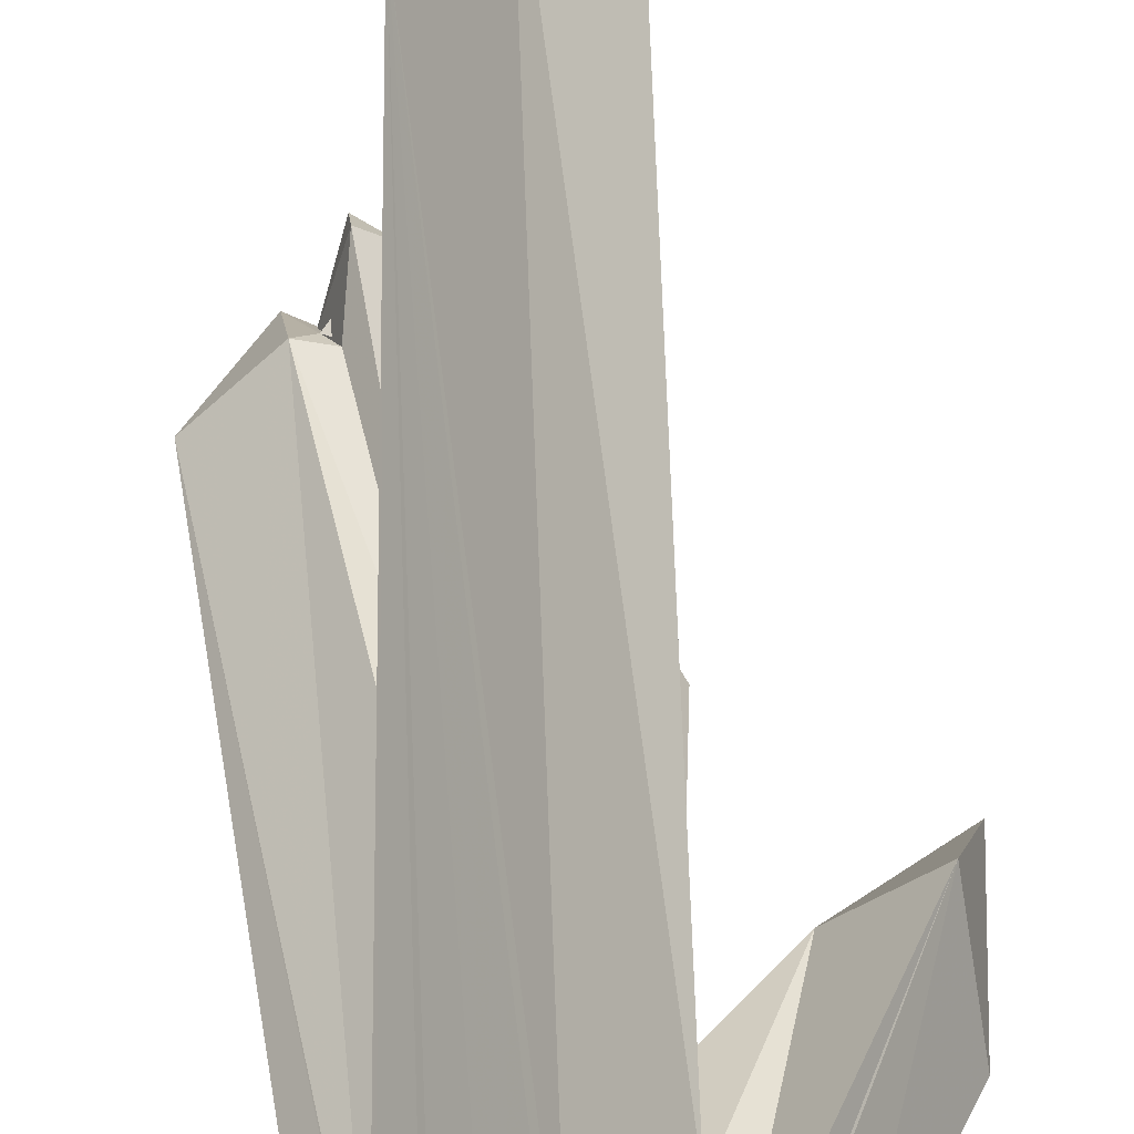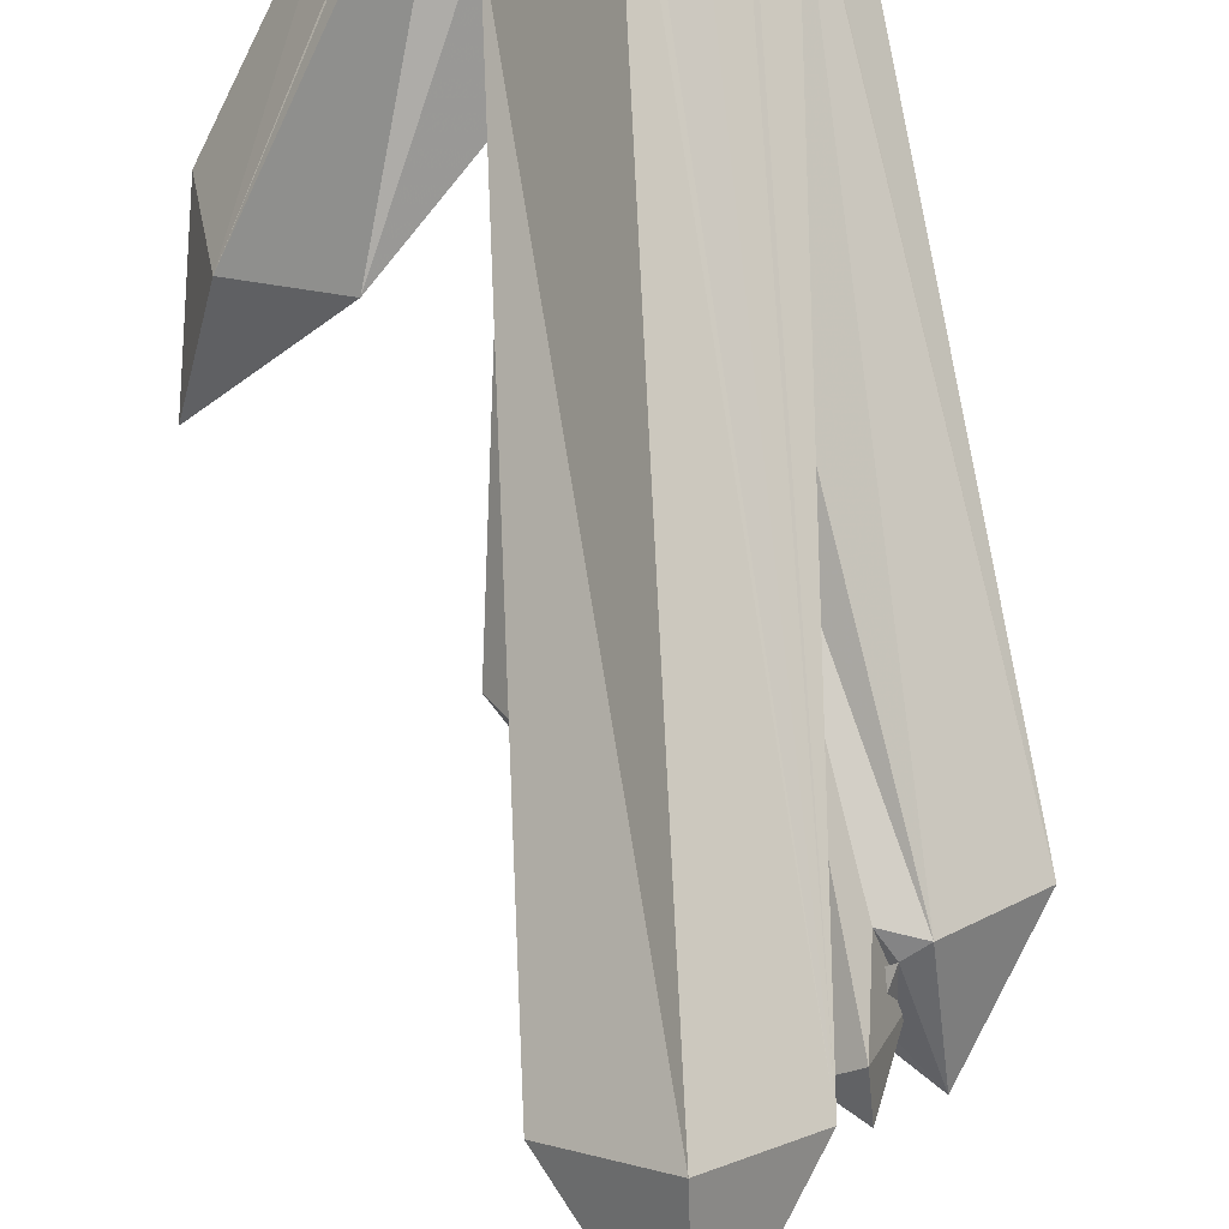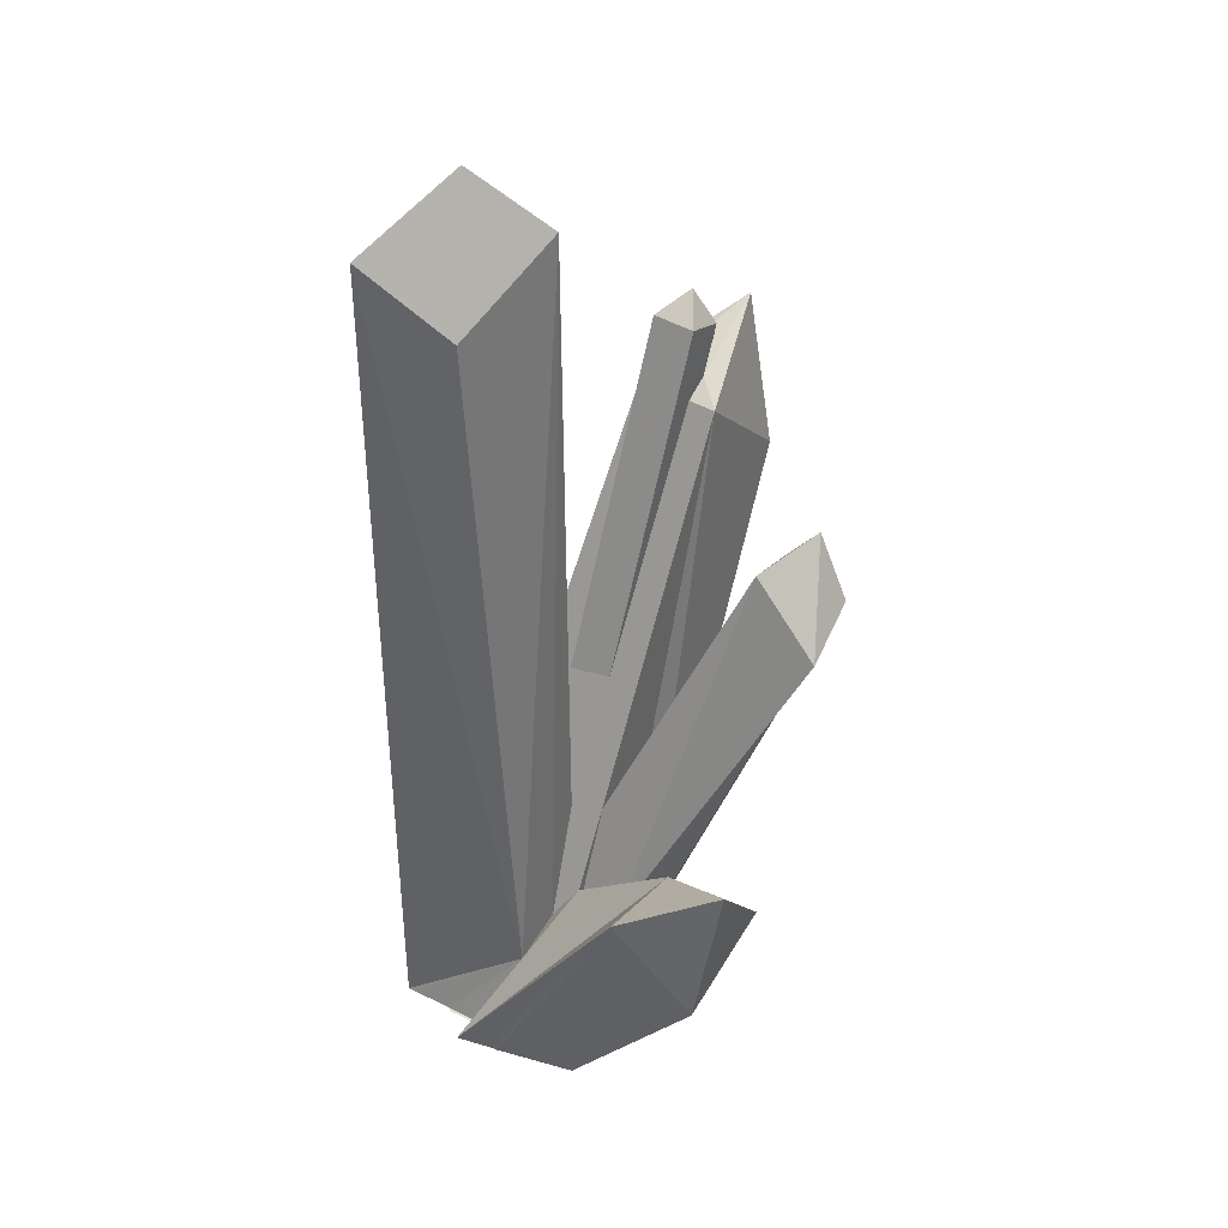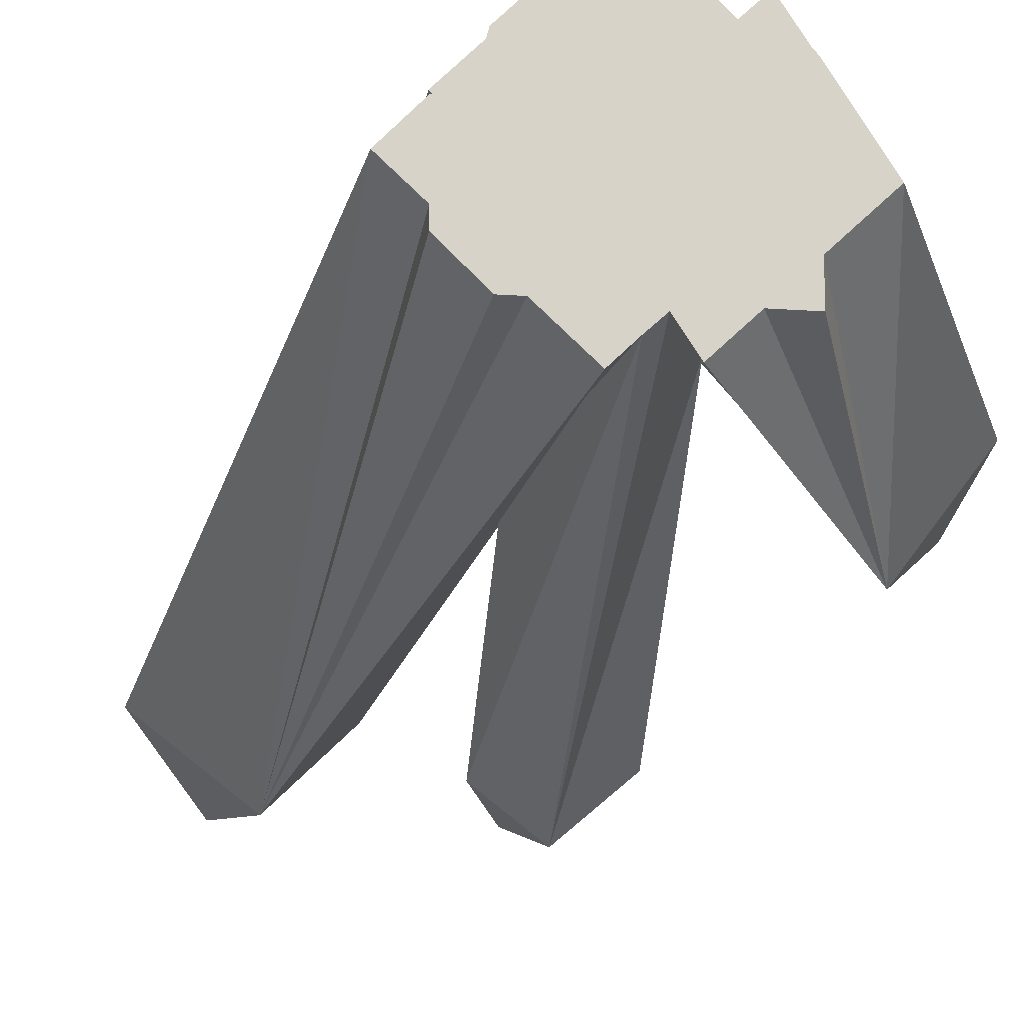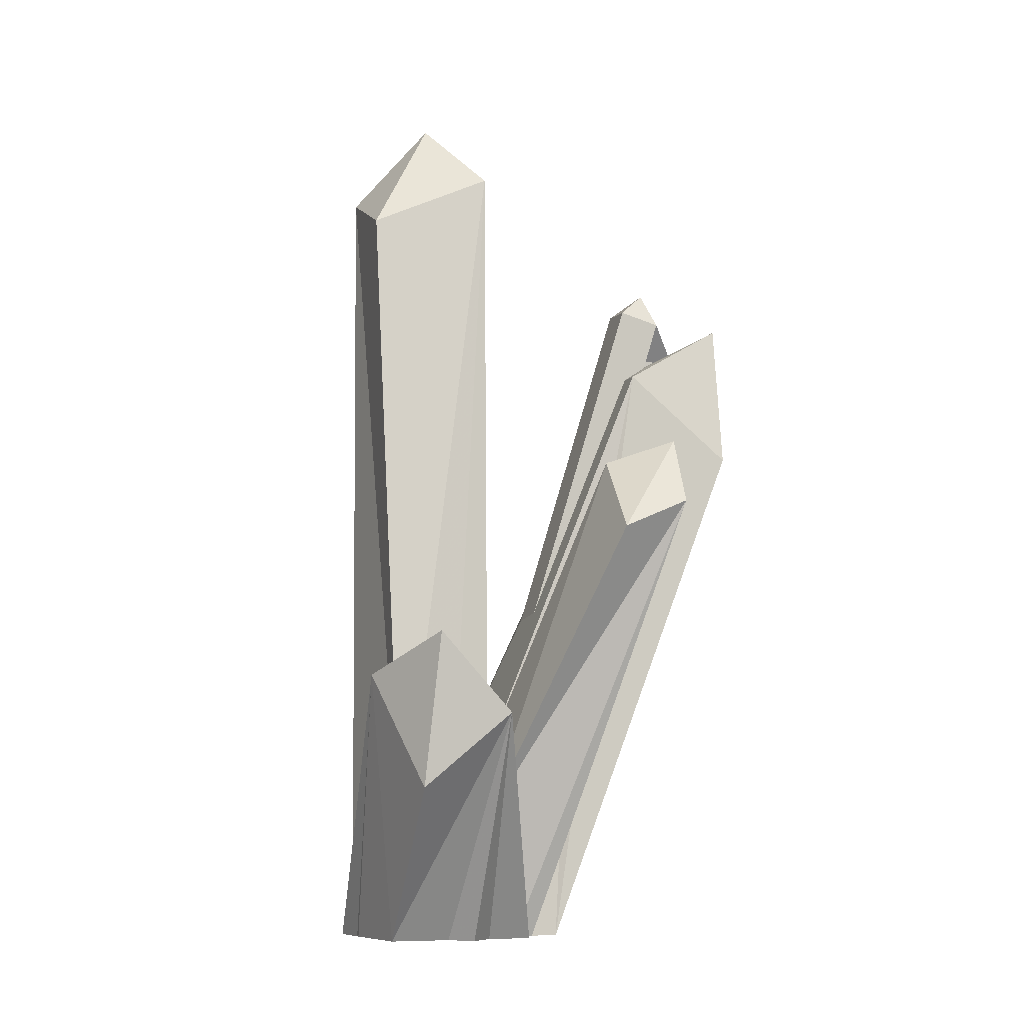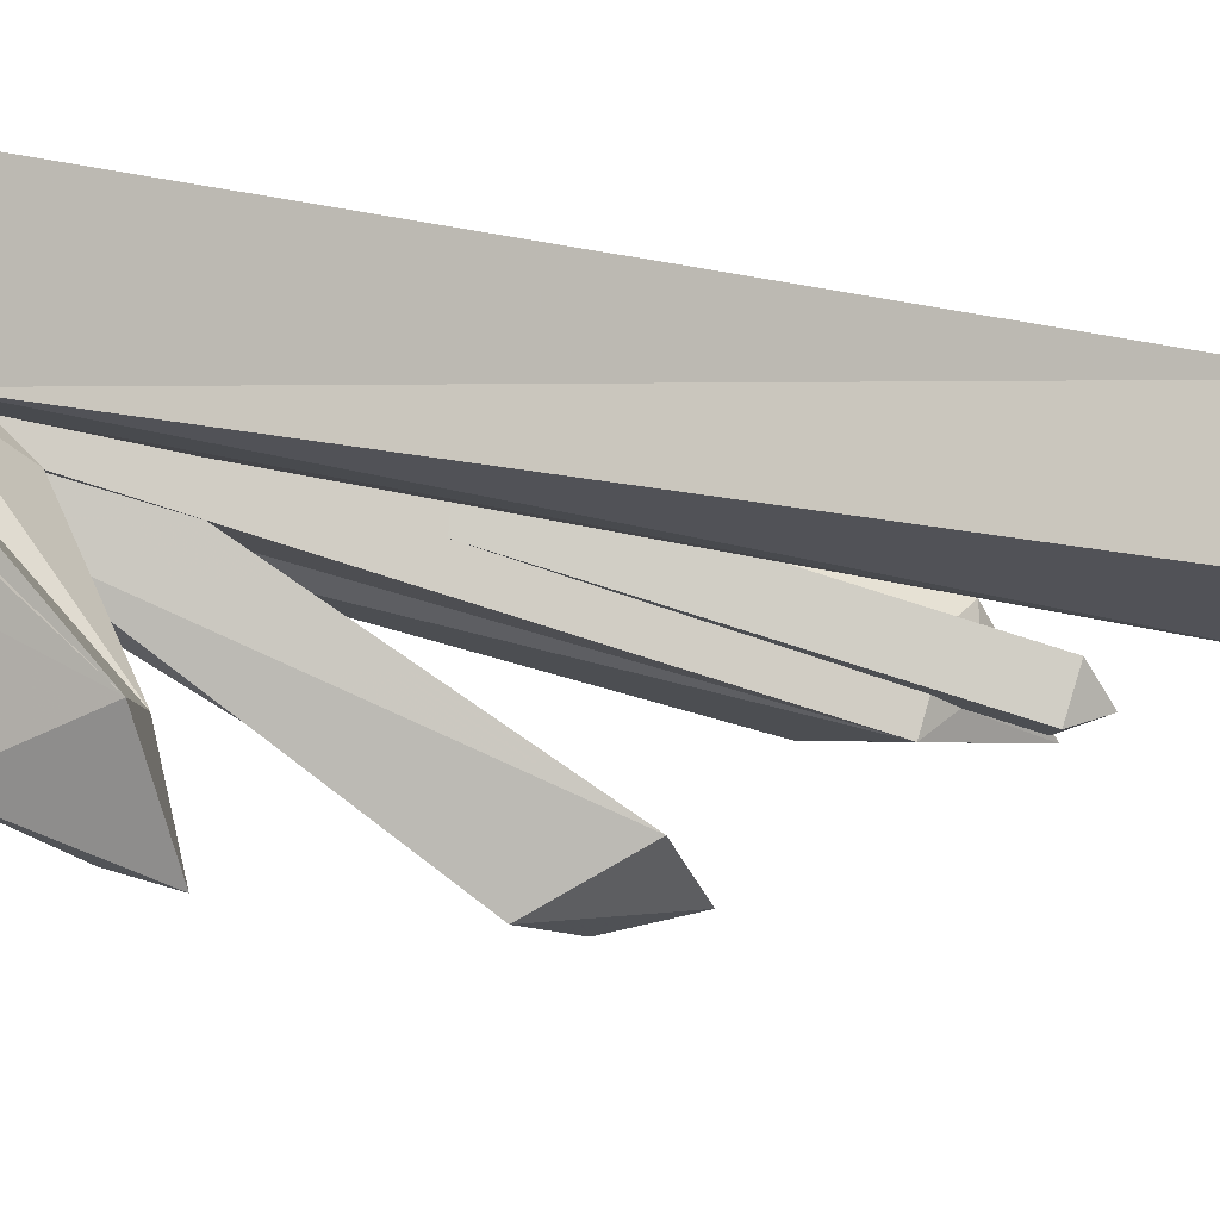
<metadata>
{"format":"obj","ext":"obj","renderer":"f3d","projection":"perspective","resolution":1024,"background":"white","views":[{"elev":75.6,"azim":177.6,"up":"+Y"},{"elev":64.7,"azim":-2.7,"up":"+Y"},{"elev":36.9,"azim":-103.0,"up":"+Z"},{"elev":-13.7,"azim":170.2,"up":"+Y"},{"elev":-8.1,"azim":-62.7,"up":"+Z"},{"elev":36.8,"azim":-72.3,"up":"+Y"}]}
</metadata>
<code>
o Object.1
v -23.73 -13 32.16
v -30.07 -2.94 21.98
v -16.49 10.07 0.204
v -10.36 -0.02374 0.204
v -10.36 4.246 0.204
v -5.862 -0.02374 0.204
v -1.394 -4.267 0.204
v -27.62 7.122 37.64
v -9.881 19.99 0.204
v -6.935 24.41 0.204
v -10.36 19.49 0.204
v -10.36 19.27 0.204
v -17.02 -2.94 34.27
v -6.485 14.72 13.07
v -1.914 5.771 19.76
v -4.063 21.68 0.204
v -0.9034 9.223 15.08
v -5.183 1.299 16.71
v 1.047 -0.6035 0.204
v -1.469 5.383 17.23
v -1.974 5.71 19.76
v -31.5 -6.297 43.1
v 0.5674 -0.02374 0.204
v 1.332 -0.02374 0.204
v 4.139 -0.02374 0.204
v 2.451 -0.02374 0.204
v 13.71 -0.02374 0.204
v 11.32 -0.02374 0.204
v 4.577 -0.02374 0.204
v 0.9067 -0.02374 0.204
v 0.8419 -0.02374 0.204
v -8.28 17.21 0.204
v 8.808 24.63 0.204
v 4.77 28.68 0.204
v -0.882 24.62 0.204
v -6.3 19.19 0.204
v -1.805 24.37 0.204
v -6.05 20.12 0.204
v 3.173 28.68 0.204
v 14.04 20.12 0.204
v 9.792 24.37 0.204
v 14.3 19.13 0.204
v 17.56 15.43 0.204
v 17.99 15.44 0.204
v 18.34 4.42 0.204
v 18.34 14.57 0.204
v -6.655 19.9 110.6
v 3.504 30.04 116.9
v 3.973 29.44 0.204
v 3.208 28.68 0.204
v -5.644 19.89 0.204
v -1.573 23.97 0.204
v 3.502 5.988 117.9
v 3.645 5.408 30.47
v 12.21 -15.62 85.51
v 15.08 -13 85.75
v 7.393 -0.7724 48.87
v 11.53 3.653 48
v 19.47 -8.977 86.1
v 23.99 -9.608 87.22
v 11.78 13.52 29.88
v 0.6734 1.758 31.7
v 7.671 -5.902 31.87
v 5.773 -5.099 0.204
v 3.071 -2.463 0.204
v 22.55 -26.41 73.01
v -8.969 -23.82 59.06
v -2.243 -17.6 69.54
v -1.755 -30.05 63.21
v 3.212 -1.524 0.204
v 3.325 -0.7777 0.204
v 18.34 6.408 0.204
v 22.56 10.27 0.204
v 34.33 -15.62 80.74
v 18.34 14.67 0.204
v 18.2 14.73 0.204
v 18.45 14.98 0.204
v 13.66 19.9 110.6
v 13.6 19.87 0.204
v 9.543 23.94 0.204
v 4.738 28.68 0.204
v 18.4 -9.044 96.91
v 22.43 -17.89 89.26
v 21.42 -11.26 88.1
v 14.08 -13.13 96.45
v 17.13 -15.39 87.85
v 18.11 -17.21 94.83
v 4.97 -23.82 66.91
v 25.54 -23.81 94.42
v 1.113 -27 72.58
v 18.82 -14.17 99.91
v 3.487 16.89 127.5
f 1 2 3
f 4 1 5
f 5 1 3
f 6 1 4
f 7 1 6
f 2 8 3
f 9 8 10
f 11 8 9
f 3 8 11
f 3 11 12
f 8 13 10
f 14 13 15
f 10 13 14
f 16 10 14
f 14 15 17
f 13 1 7
f 18 13 19
f 19 13 7
f 20 13 18
f 21 13 20
f 15 13 21
f 22 2 1
f 8 2 22
f 13 22 1
f 8 22 13
f 6 23 7
f 7 23 19
f 24 25 26
f 6 4 23
f 27 28 29
f 24 29 25
f 27 29 24
f 27 24 30
f 27 30 31
f 27 31 23
f 27 23 4
f 4 6 4
f 5 12 11
f 4 5 4
f 4 5 11
f 5 3 12
f 9 32 11
f 33 32 34
f 35 36 37
f 36 38 37
f 32 36 34
f 34 35 39
f 36 35 34
f 40 32 41
f 32 33 41
f 42 32 40
f 43 32 44
f 32 42 44
f 45 32 46
f 32 43 46
f 27 32 45
f 4 32 27
f 11 32 4
f 9 10 32
f 32 10 16
f 47 48 14
f 14 48 49
f 39 49 50
f 14 49 39
f 16 36 32
f 16 51 36
f 14 35 52
f 16 52 51
f 14 52 16
f 35 14 39
f 47 14 53
f 53 14 17
f 53 17 54
f 21 55 15
f 15 55 56
f 15 56 57
f 15 57 58
f 58 59 60
f 58 60 61
f 58 61 54
f 58 54 15
f 17 15 54
f 21 62 55
f 21 20 62
f 63 64 55
f 31 30 65
f 65 30 64
f 65 64 63
f 55 64 66
f 63 55 62
f 67 68 18
f 18 68 62
f 18 62 20
f 67 18 69
f 69 18 19
f 19 23 31
f 19 31 65
f 19 65 69
f 30 24 64
f 64 24 70
f 64 70 29
f 64 29 28
f 24 26 70
f 70 26 71
f 71 26 25
f 29 70 71
f 25 29 71
f 66 64 28
f 45 66 27
f 27 66 28
f 72 66 45
f 73 66 72
f 74 66 73
f 75 72 46
f 46 72 45
f 76 61 60
f 46 76 74
f 74 76 60
f 46 43 76
f 73 46 74
f 75 46 73
f 43 44 76
f 76 44 77
f 49 48 78
f 34 49 78
f 77 44 78
f 44 42 78
f 42 79 78
f 79 80 78
f 33 34 80
f 80 34 78
f 34 81 49
f 40 79 42
f 80 79 41
f 41 79 40
f 41 33 80
f 50 81 34
f 39 50 34
f 35 37 52
f 38 51 37
f 37 51 52
f 38 36 51
f 81 50 49
f 48 47 53
f 78 48 53
f 78 53 54
f 76 78 61
f 61 78 54
f 77 78 76
f 59 58 82
f 83 59 82
f 84 59 83
f 57 85 58
f 58 85 82
f 57 56 85
f 56 86 85
f 85 86 87
f 88 69 65
f 63 88 65
f 62 68 88
f 63 62 88
f 68 67 69
f 88 68 69
f 73 72 75
f 86 55 89
f 60 84 89
f 60 59 84
f 56 55 86
f 84 86 89
f 89 55 66
f 89 66 74
f 74 60 89
f 87 86 84
f 83 87 84
f 82 85 87
f 83 82 87
f 68 67 90
f 90 67 69
f 88 90 69
f 68 90 88
f 82 85 91
f 91 85 87
f 91 87 83
f 83 82 91
f 47 48 53
f 53 48 78
f 48 47 92
f 92 47 53
f 78 92 53
f 48 92 78

</code>
